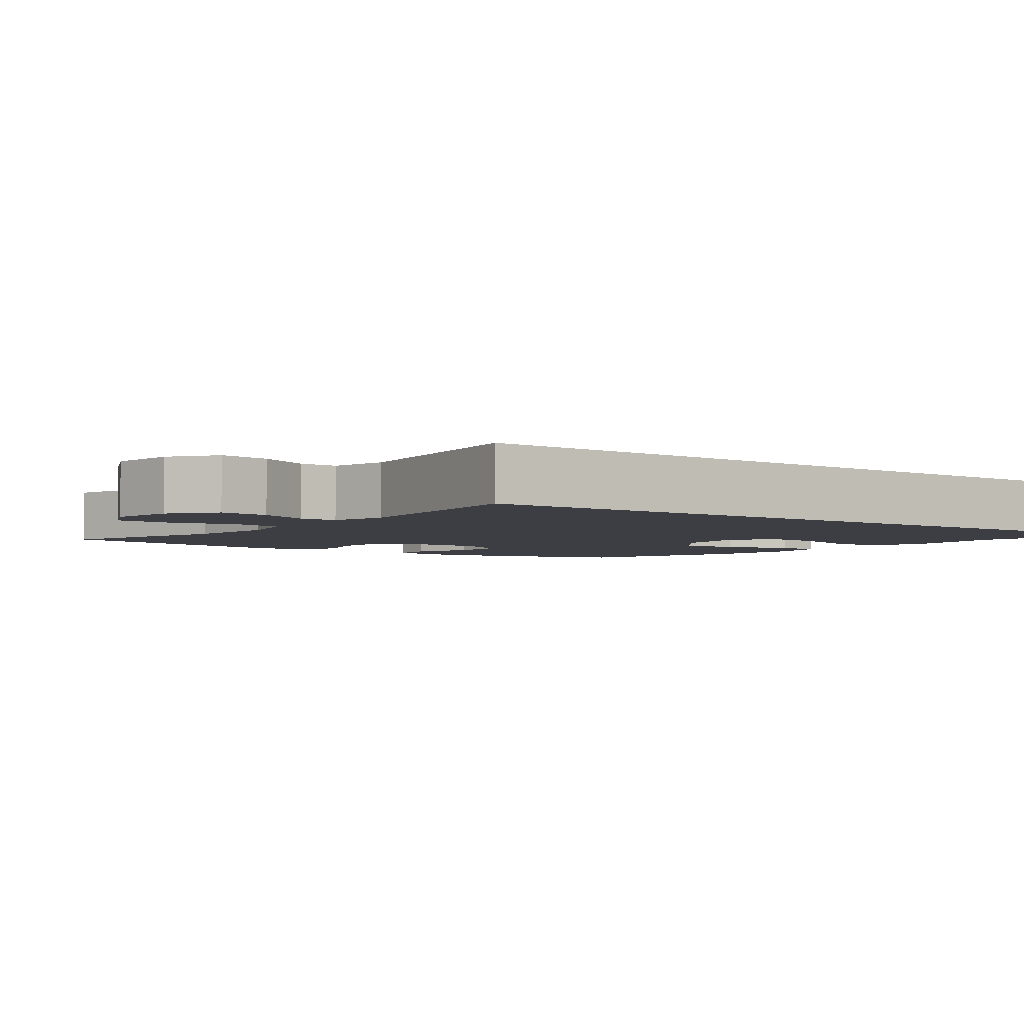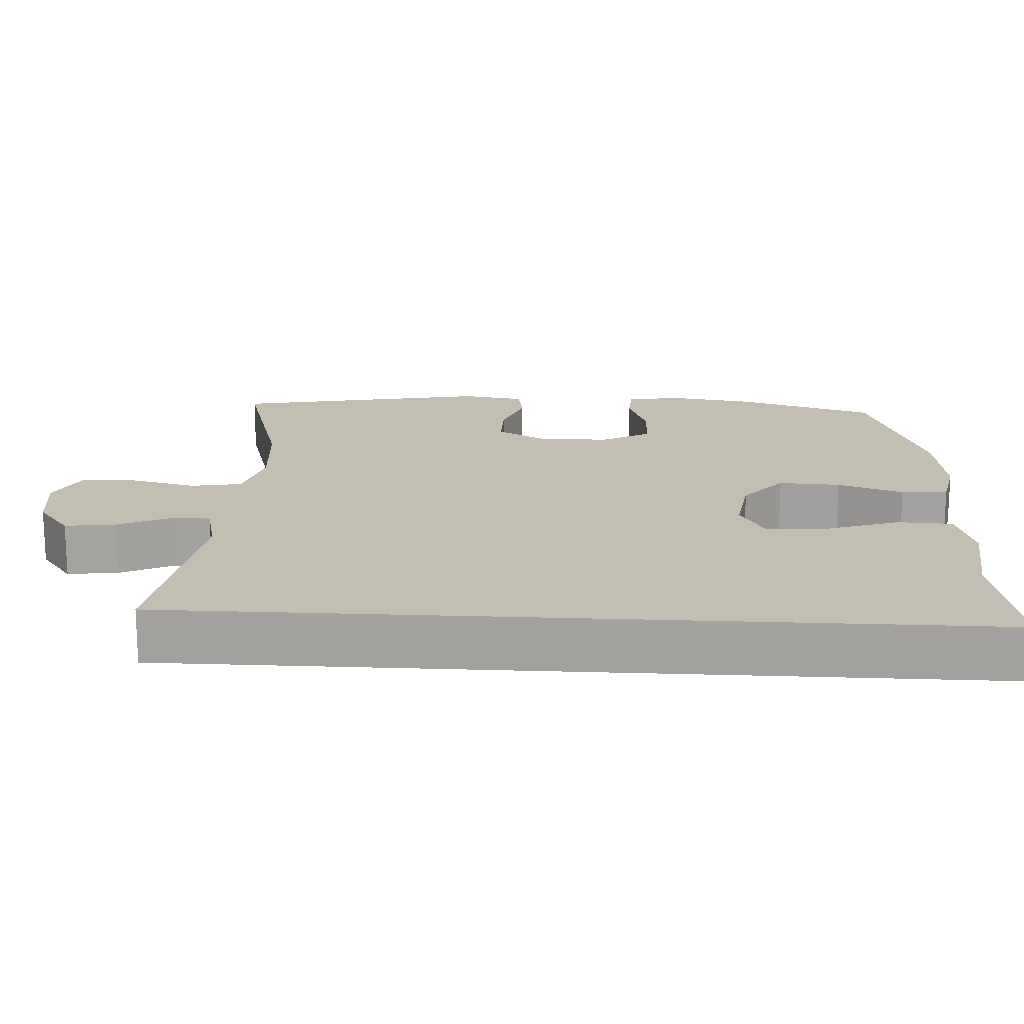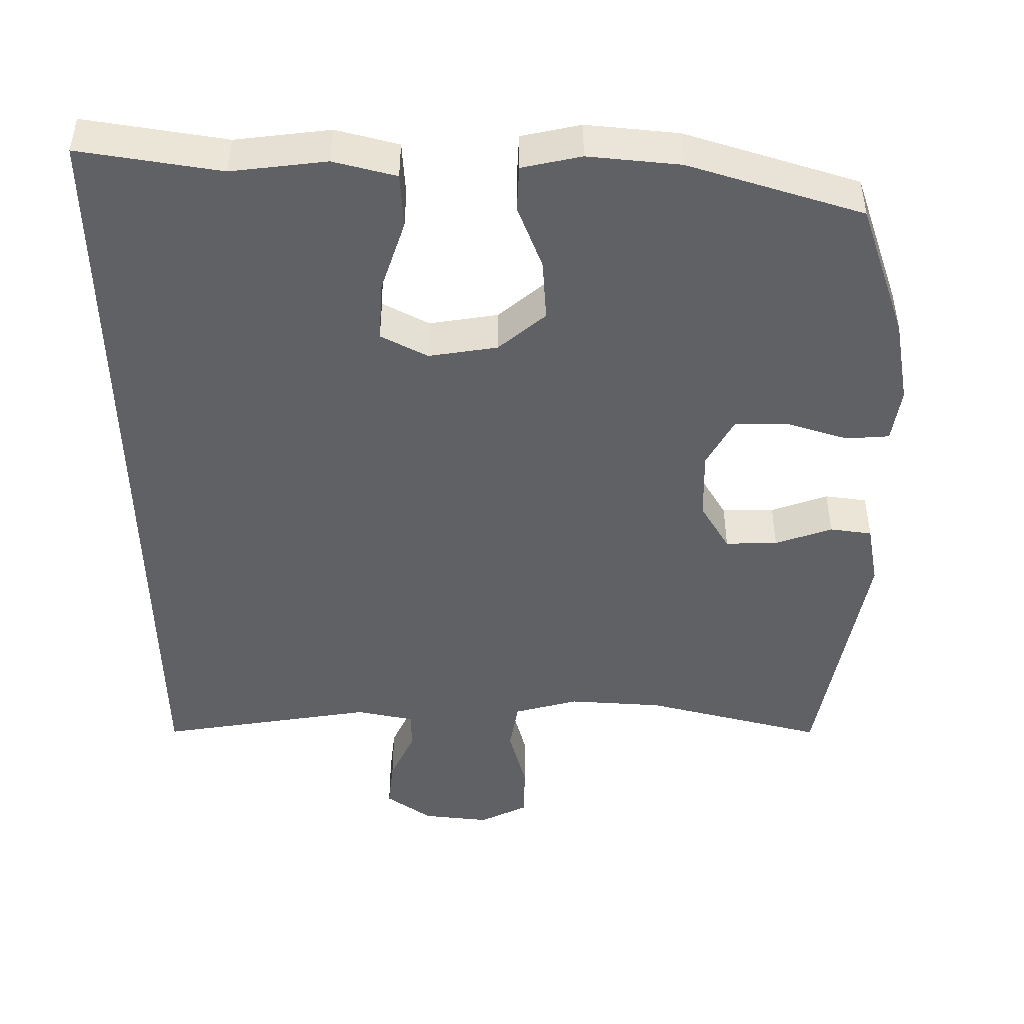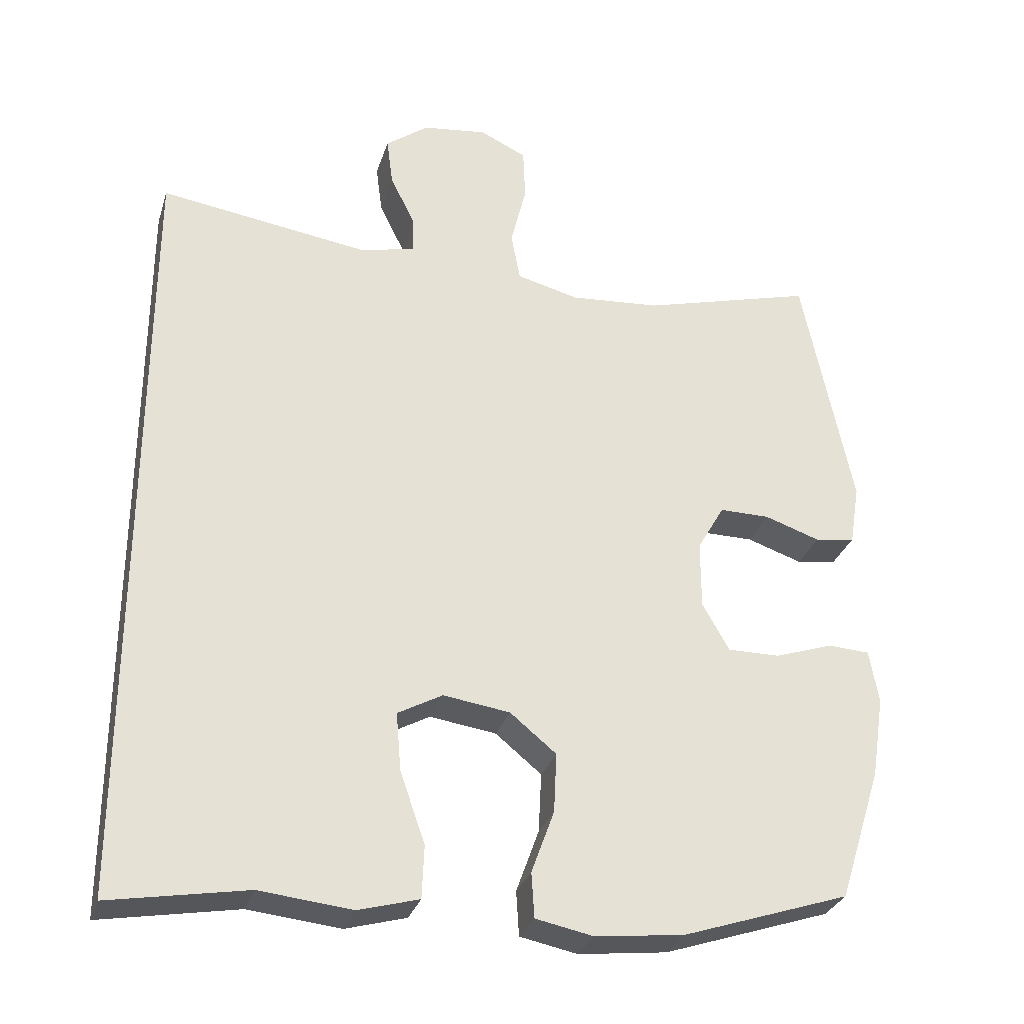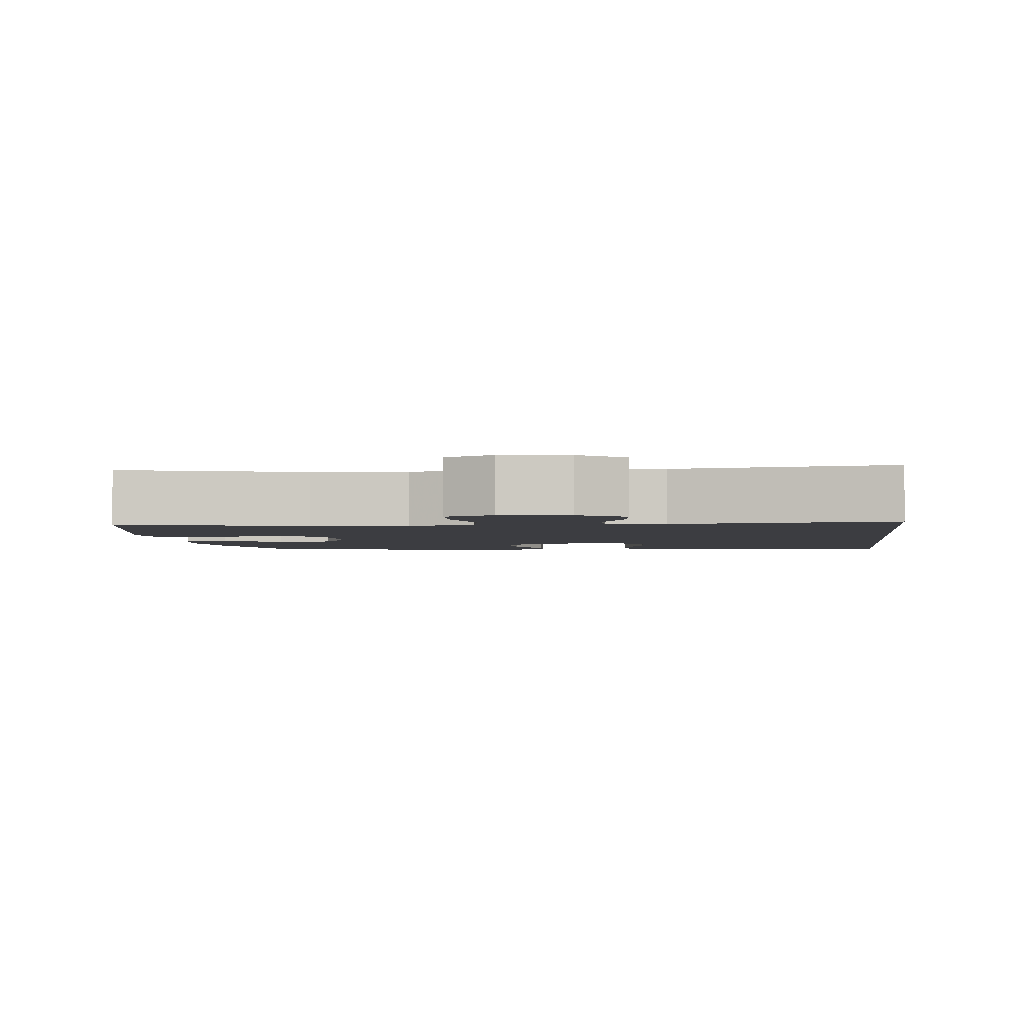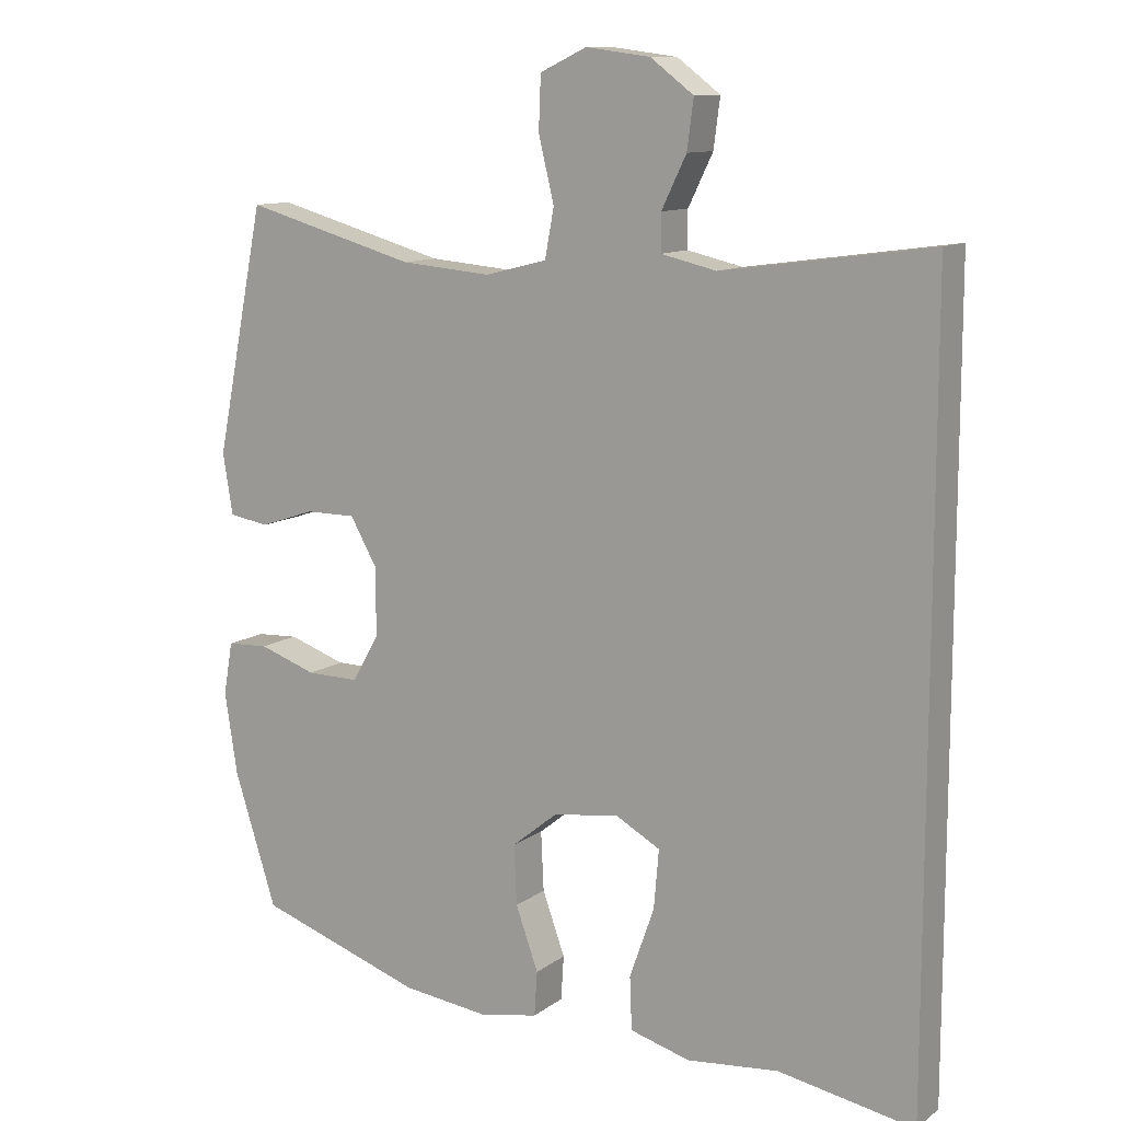
<metadata>
{"format":"obj","ext":"obj","renderer":"f3d","projection":"perspective","resolution":1024,"background":"white","views":[{"elev":-3.7,"azim":52.8,"up":"+Y"},{"elev":17.4,"azim":93.3,"up":"+Y"},{"elev":-46.6,"azim":-179.0,"up":"+Y"},{"elev":-30.5,"azim":163.6,"up":"+Z"},{"elev":-2.7,"azim":6.7,"up":"+Y"},{"elev":11.3,"azim":31.0,"up":"+Z"}]}
</metadata>
<code>
v -0.5 0.07 0.5
v -0.257 0.07 0.432
v -0.129 0.07 0.421
v -0.041 0.07 0.443
v -0.028 0.07 0.512
v -0.05 0.07 0.603
v -0.047 0.07 0.678
v 0.019 0.07 0.709
v 0.11 0.07 0.697
v 0.171 0.07 0.651
v 0.162 0.07 0.582
v 0.127 0.07 0.51
v 0.127 0.07 0.458
v 0.205 0.07 0.44
v 0.5 0.07 0.481
v 0.5 0.07 -0.614
v 0.307 0.07 -0.579
v 0.177 0.07 -0.592
v 0.092 0.07 -0.568
v 0.089 0.07 -0.493
v 0.124 0.07 -0.394
v 0.131 0.07 -0.311
v 0.068 0.07 -0.276
v -0.026 0.07 -0.289
v -0.091 0.07 -0.342
v -0.087 0.07 -0.426
v -0.055 0.07 -0.515
v -0.059 0.07 -0.578
v -0.14 0.07 -0.594
v -0.265 0.07 -0.579
v -0.5 0.07 -0.5
v -0.56 0.07 -0.312
v -0.578 0.07 -0.196
v -0.565 0.07 -0.121
v -0.506 0.07 -0.118
v -0.424 0.07 -0.146
v -0.35 0.07 -0.147
v -0.312 0.07 -0.08
v -0.312 0.07 0.016
v -0.35 0.07 0.083
v -0.421 0.07 0.083
v -0.499 0.07 0.057
v -0.556 0.07 0.066
v -0.57 0.07 0.152
v -0.5 0 0.5
v -0.257 0 0.432
v -0.129 0 0.421
v -0.041 0 0.443
v -0.028 0 0.512
v -0.05 0 0.603
v -0.047 0 0.678
v 0.019 0 0.709
v 0.11 0 0.697
v 0.171 0 0.651
v 0.162 0 0.582
v 0.127 0 0.51
v 0.127 0 0.458
v 0.205 0 0.44
v 0.5 0 0.481
v 0.5 0 -0.614
v 0.307 0 -0.579
v 0.177 0 -0.592
v 0.092 0 -0.568
v 0.089 0 -0.493
v 0.124 0 -0.394
v 0.131 0 -0.311
v 0.068 0 -0.276
v -0.026 0 -0.289
v -0.091 0 -0.342
v -0.087 0 -0.426
v -0.055 0 -0.515
v -0.059 0 -0.578
v -0.14 0 -0.594
v -0.265 0 -0.579
v -0.5 0 -0.5
v -0.56 0 -0.312
v -0.578 0 -0.196
v -0.565 0 -0.121
v -0.506 0 -0.118
v -0.424 0 -0.146
v -0.35 0 -0.147
v -0.312 0 -0.08
v -0.312 0 0.016
v -0.35 0 0.083
v -0.421 0 0.083
v -0.499 0 0.057
v -0.556 0 0.066
v -0.57 0 0.152
f 44 1 2
f 43 44 2
f 42 43 2
f 41 42 2
f 40 41 2 3
f 39 40 3 4
f 38 39 4
f 34 35 36
f 33 34 36
f 32 33 36
f 31 32 36
f 30 31 36
f 29 30 36
f 28 29 36
f 27 28 36
f 26 27 36
f 25 26 36 37
f 24 25 37 38
f 19 20 21
f 18 19 21
f 17 18 21
f 17 21 22
f 16 17 22
f 15 16 22
f 14 15 22
f 13 14 22 23
f 10 11 12
f 9 10 12
f 8 9 12
f 7 8 12
f 6 7 12
f 5 6 12
f 13 23 24
f 12 13 24
f 5 12 24
f 4 5 24
f 4 24 38
f 46 45 88
f 46 88 87
f 46 87 86
f 46 86 85
f 47 46 85 84
f 48 47 84 83
f 48 83 82
f 80 79 78
f 80 78 77
f 80 77 76
f 80 76 75
f 80 75 74
f 80 74 73
f 80 73 72
f 80 72 71
f 80 71 70
f 81 80 70 69
f 82 81 69 68
f 65 64 63
f 65 63 62
f 65 62 61
f 66 65 61
f 66 61 60
f 66 60 59
f 66 59 58
f 67 66 58 57
f 56 55 54
f 56 54 53
f 56 53 52
f 56 52 51
f 56 51 50
f 56 50 49
f 68 67 57
f 68 57 56
f 68 56 49
f 68 49 48
f 82 68 48
f 1 45 46 2
f 2 46 47 3
f 3 47 48 4
f 4 48 49 5
f 5 49 50 6
f 6 50 51 7
f 7 51 52 8
f 8 52 53 9
f 9 53 54 10
f 10 54 55 11
f 11 55 56 12
f 12 56 57 13
f 13 57 58 14
f 14 58 59 15
f 15 59 60 16
f 16 60 61 17
f 17 61 62 18
f 18 62 63 19
f 19 63 64 20
f 20 64 65 21
f 21 65 66 22
f 22 66 67 23
f 23 67 68 24
f 24 68 69 25
f 25 69 70 26
f 26 70 71 27
f 27 71 72 28
f 28 72 73 29
f 29 73 74 30
f 30 74 75 31
f 31 75 76 32
f 32 76 77 33
f 33 77 78 34
f 34 78 79 35
f 35 79 80 36
f 36 80 81 37
f 37 81 82 38
f 38 82 83 39
f 39 83 84 40
f 40 84 85 41
f 41 85 86 42
f 42 86 87 43
f 43 87 88 44
f 44 88 45 1

</code>
